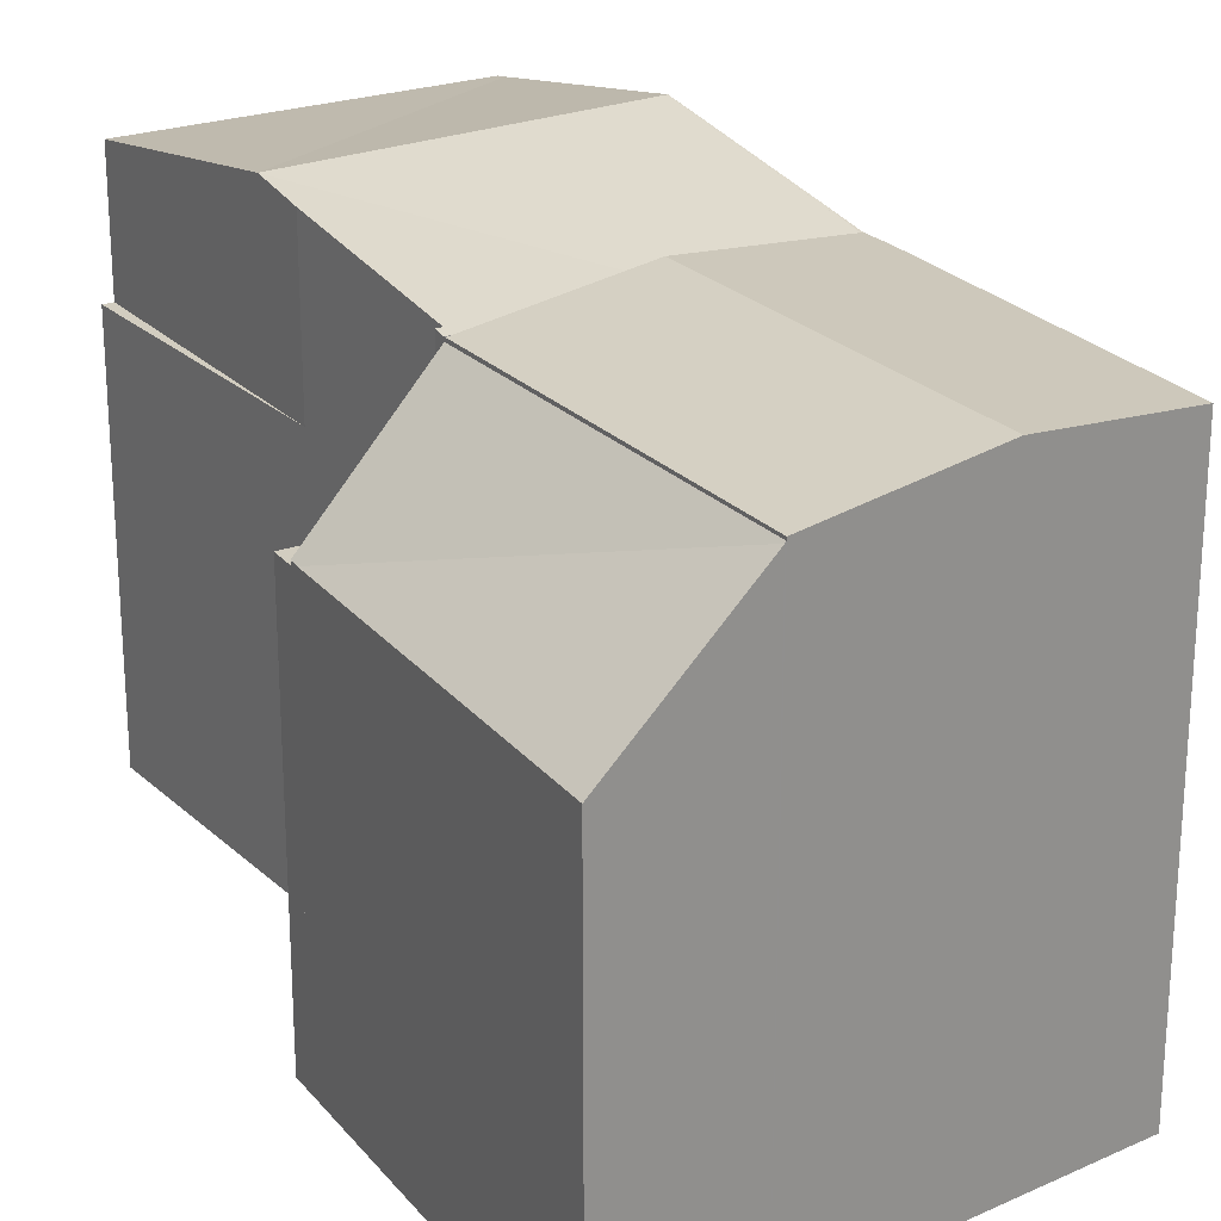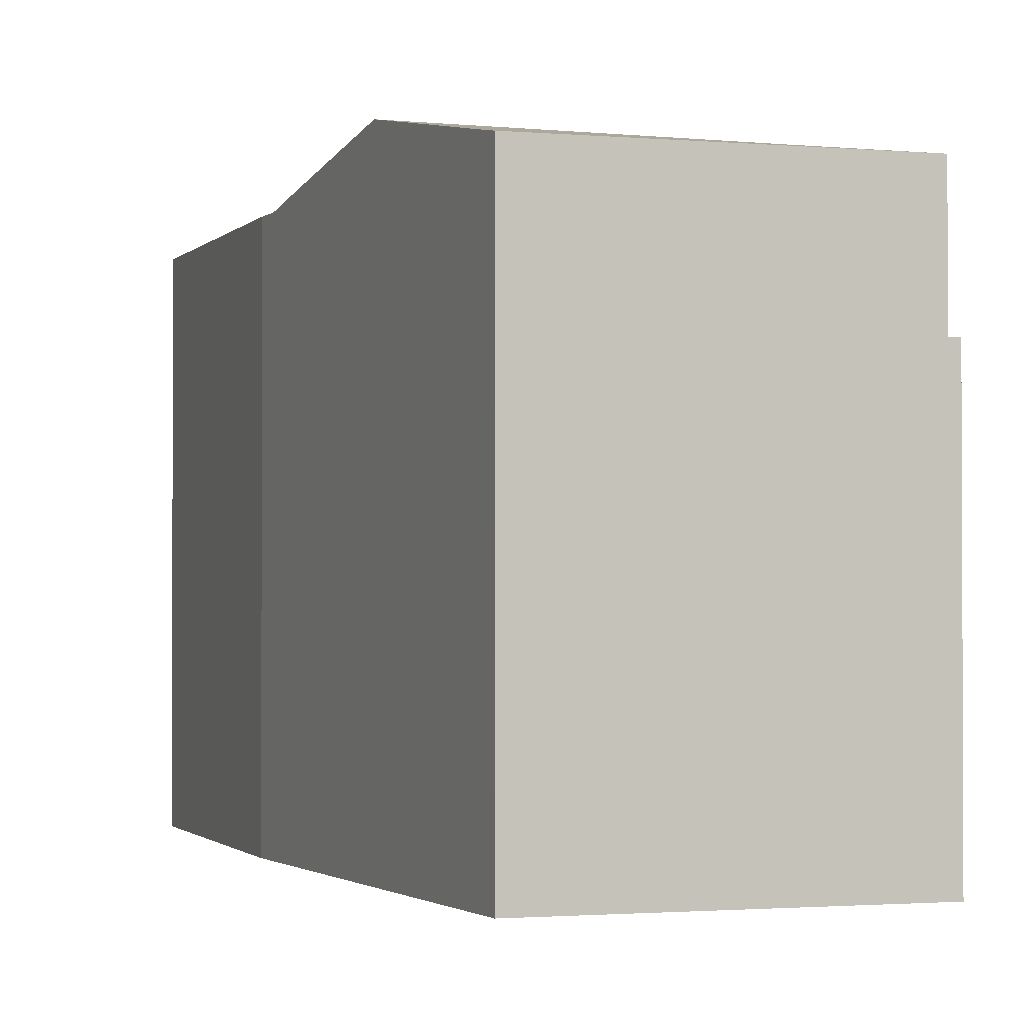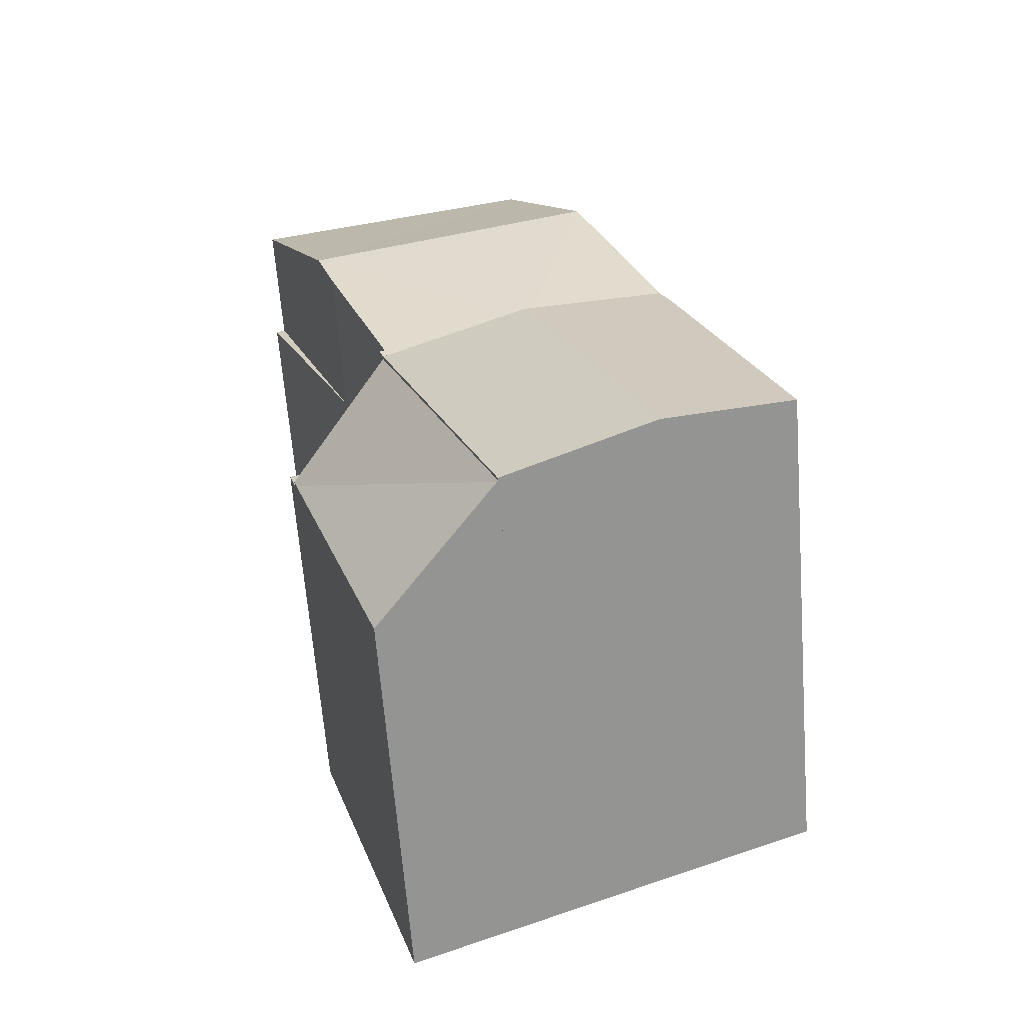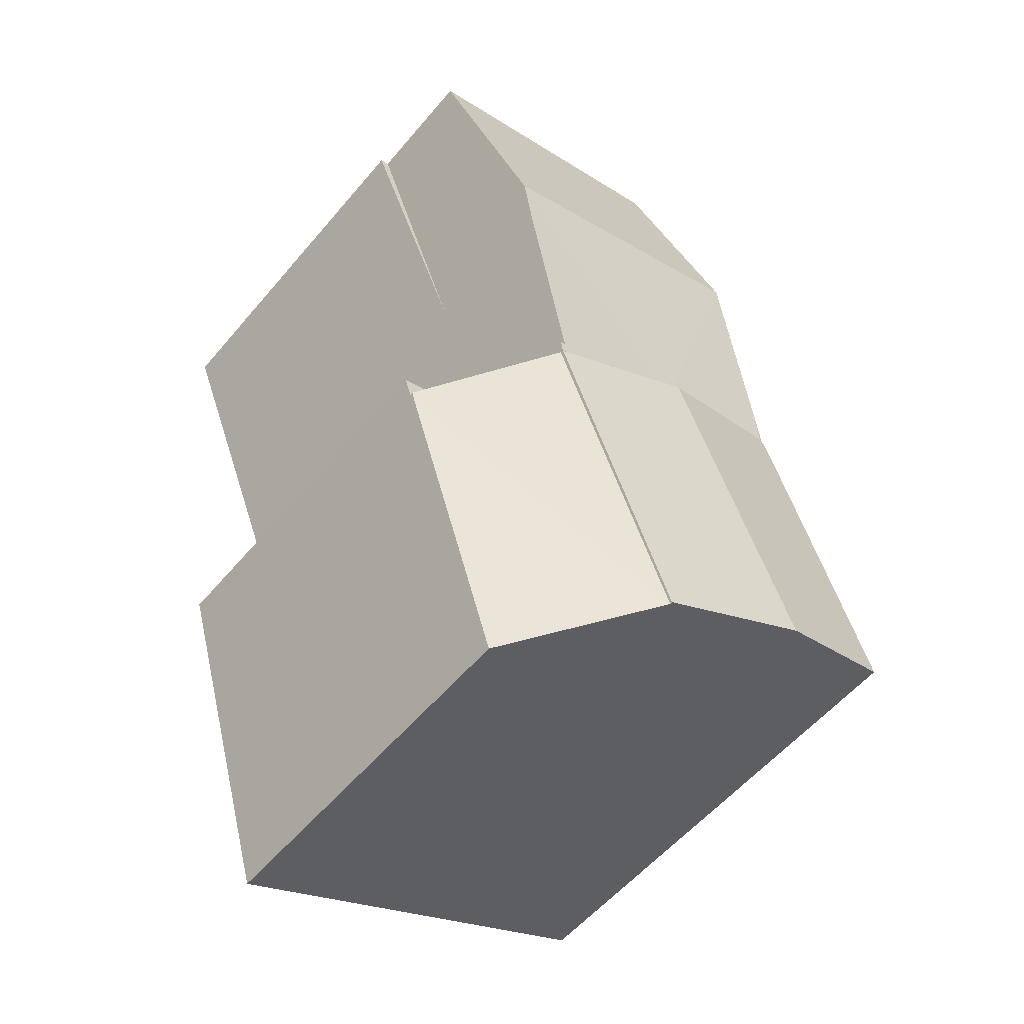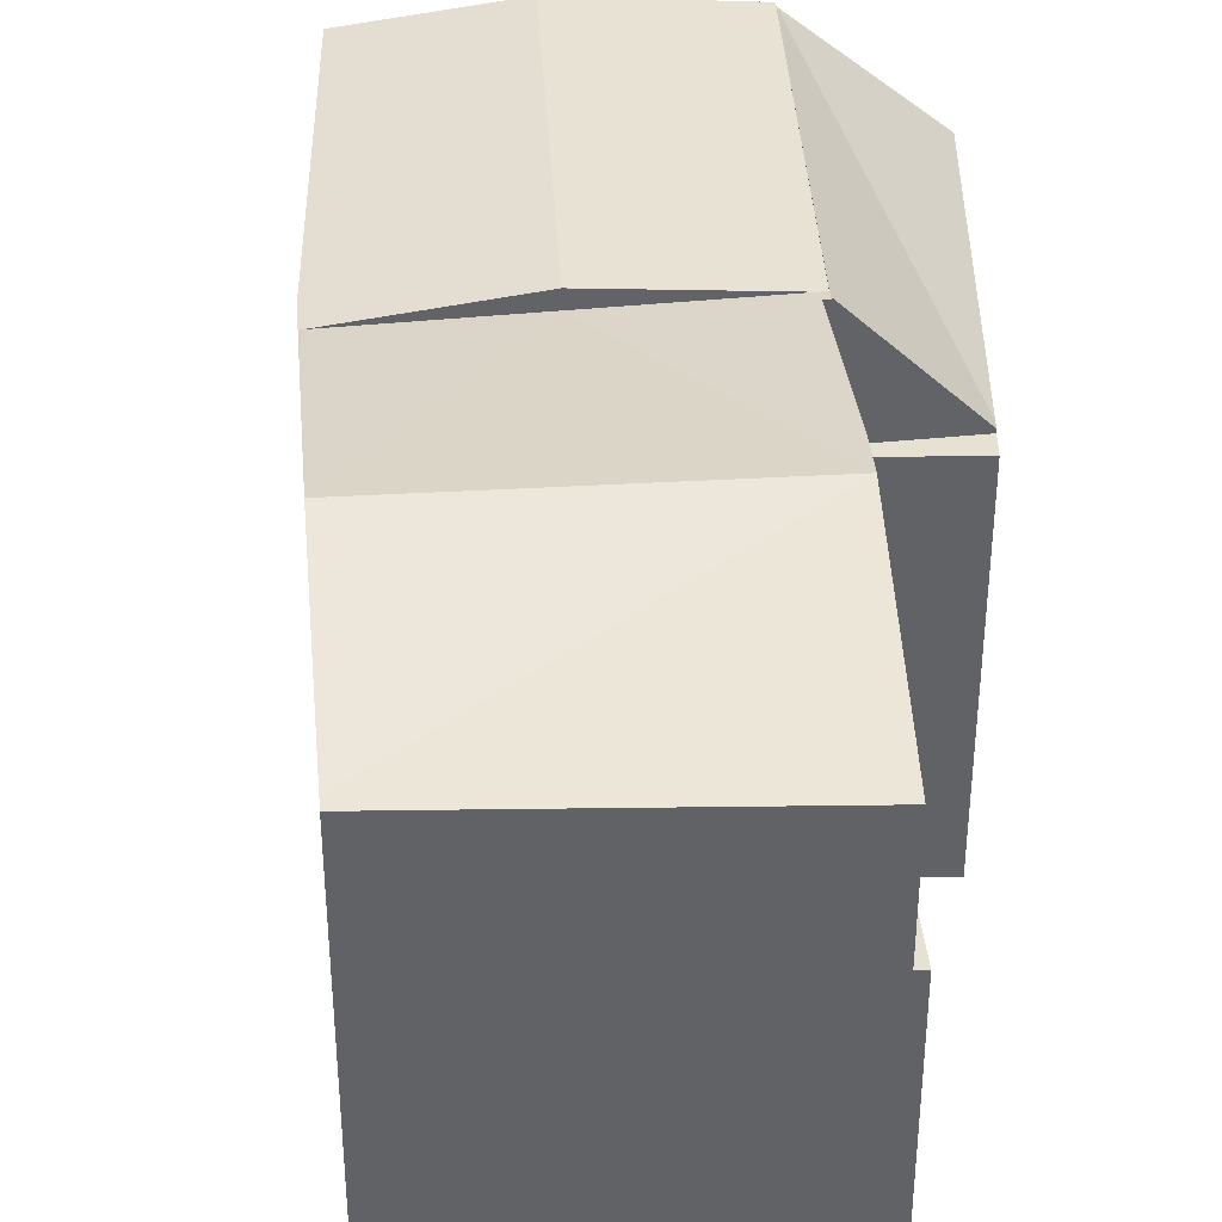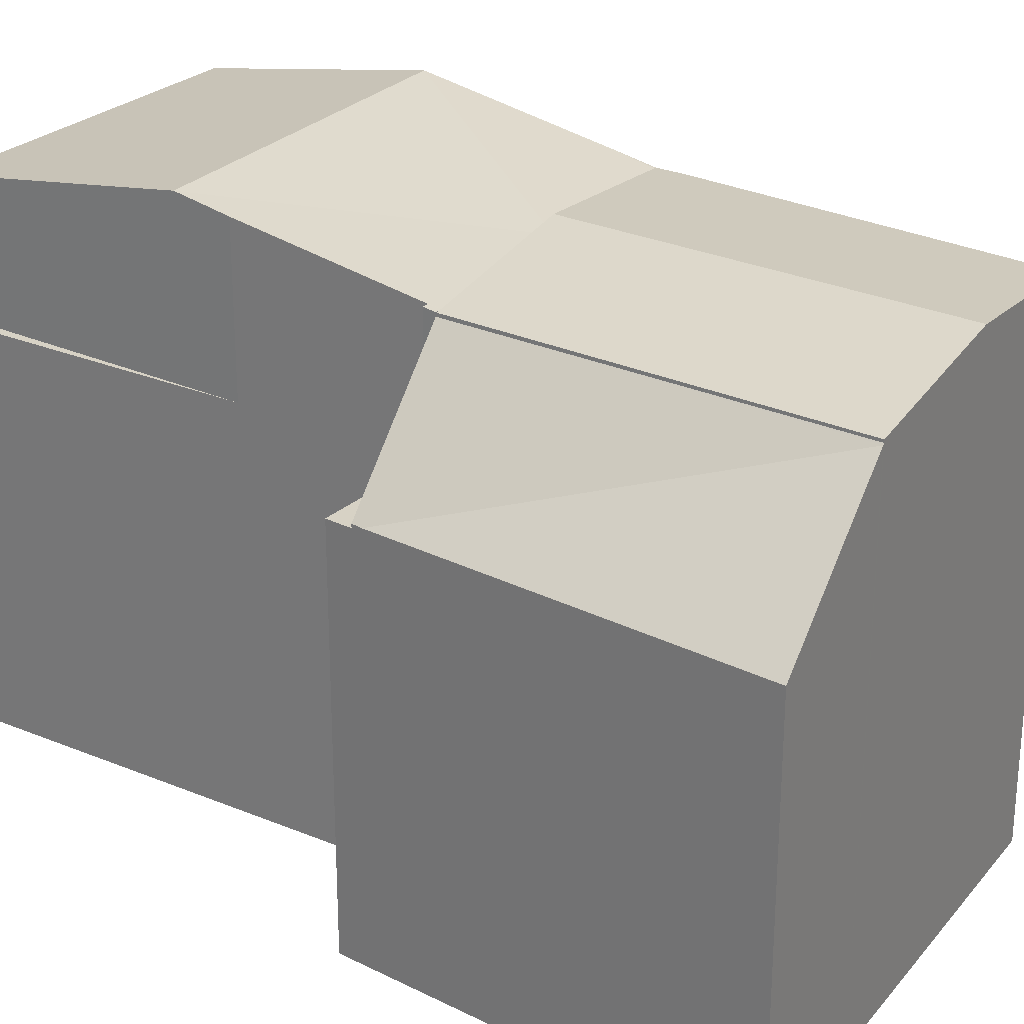
<metadata>
{"format":"obj","ext":"obj","renderer":"f3d","projection":"perspective","resolution":1024,"background":"white","views":[{"elev":24.6,"azim":167.6,"up":"+Y"},{"elev":-1.5,"azim":-0.7,"up":"+Y"},{"elev":-65.0,"azim":-175.5,"up":"+Z"},{"elev":-56.6,"azim":140.4,"up":"+Z"},{"elev":39.4,"azim":16.9,"up":"+Y"},{"elev":27.5,"azim":144.7,"up":"+Y"}]}
</metadata>
<code>
v  3.145 13.74 9.504
v  3.078 13.73 9.534
v  3.493 13.94 10.55
v  2.79 13.73 8.83
v  0 13.78 8.436e-16
v  7.224 14.21 7.672
v  3.764 14.21 -1.691
v  7.203 13.99 19.62
v  13.79 14.83 12
v  5.403 14.83 15.22
v  7.593 13.8 20.58
v  7.699 13.76 20.84
v  9.892 13.76 20.13
v  14.3 13.76 18.71
v  16.06 13.76 18.14
v  11.3 13.74 5.84
v  11.59 13.79 6.052
v  11.48 13.74 5.758
v  11.44 13.79 6.102
v  5.237 14.76 14.81
v  13.28 14.59 10.62
v  7.224 13.74 7.672
v  8.025 13.72 -3.605
v  11.48 13.72 5.758
v  0 0 0
v  2.79 -5.407e-16 8.83
v  3.078 -5.838e-16 9.534
v  5.237 -9.071e-16 14.81
v  7.593 -1.26e-15 20.58
v  7.699 -1.276e-15 20.84
v  3.493 -6.459e-16 10.55
v  5.403 -9.321e-16 15.22
v  7.203 -1.202e-15 19.62
v  16.06 -1.111e-15 18.14
v  9.892 -1.233e-15 20.13
v  14.3 -1.146e-15 18.71
v  11.59 -3.706e-16 6.052
v  11.44 -3.736e-16 6.102
v  13.28 -6.505e-16 10.62
v  13.79 -7.347e-16 12
v  8.025 2.207e-16 -3.605
v  11.48 -3.526e-16 5.758
v  3.764 1.035e-16 -1.691
v  11.48 10.37 5.758
v  14.58 10.37 5.098
v  14.38 10.37 4.455
v  11.59 10.37 6.052
v  14.58 -3.122e-16 5.098
v  14.38 -2.728e-16 4.455
v  15.88 10.37 16.98
v  16.06 10.37 18.14
v  16.32 10.37 18.06
v  13.79 10.37 12
v  13.28 10.37 10.62
v  16.32 -1.106e-15 18.06
v  15.88 -1.04e-15 16.98
v  14.31 10.46 4.201
v  11.48 13.65 5.758
v  14.38 10.47 4.455
v  8.055 13.62 -3.618
v  8.025 13.65 -3.605
v  11.44 10.46 -5.137
v  11.44 3.146e-16 -5.137
v  8.055 2.215e-16 -3.618
v  14.31 -2.572e-16 4.201
g defaultobject
f 1 2 3
f 1 4 2
f 4 1 5
f 5 1 6
f 5 6 7
f 8 9 10
f 9 8 11
f 9 11 12
f 9 12 13
f 9 13 14
f 9 14 15
f 16 17 18
f 17 16 19
f 3 20 1
f 19 9 21
f 9 19 16
f 9 16 22
f 9 22 10
f 10 22 1
f 10 1 20
f 6 23 7
f 23 6 24
f 24 6 16
f 22 6 1
f 6 22 16
f 25 4 5
f 4 25 26
f 26 2 4
f 2 26 3
f 3 26 20
f 20 26 10
f 10 26 8
f 8 26 11
f 11 26 12
f 12 26 27
f 12 27 28
f 12 28 29
f 12 29 30
f 28 27 31
f 29 28 32
f 29 32 33
f 30 13 12
f 13 30 14
f 14 30 15
f 15 30 34
f 34 30 35
f 34 35 36
f 19 37 17
f 37 19 38
f 34 9 15
f 9 34 21
f 21 34 39
f 39 34 40
f 39 19 21
f 19 39 38
f 37 18 17
f 18 37 23
f 23 37 41
f 41 37 42
f 7 25 5
f 25 7 23
f 25 23 43
f 43 23 41
f 36 40 34
f 40 36 35
f 40 35 39
f 39 35 30
f 39 30 38
f 38 30 29
f 38 29 33
f 38 33 32
f 38 32 42
f 42 32 41
f 41 32 28
f 41 28 31
f 41 31 27
f 41 27 26
f 41 26 25
f 41 25 43
f 42 37 38
f 44 45 46
f 45 44 47
f 37 45 47
f 45 37 48
f 48 46 45
f 46 48 49
f 49 44 46
f 44 49 42
f 42 47 44
f 47 42 37
f 37 49 48
f 49 37 42
f 50 51 52
f 51 50 53
f 53 50 54
f 39 53 54
f 53 39 51
f 51 39 34
f 34 39 40
f 34 52 51
f 52 34 55
f 50 39 54
f 39 50 52
f 39 52 56
f 56 52 55
f 56 40 39
f 40 56 34
f 34 56 55
f 57 58 59
f 58 57 60
f 58 60 61
f 60 57 62
f 60 41 61
f 41 60 62
f 41 62 63
f 41 63 64
f 41 58 61
f 58 41 42
f 42 59 58
f 59 42 49
f 49 57 59
f 57 49 62
f 62 49 63
f 63 49 65
f 64 42 41
f 42 64 63
f 42 63 65
f 42 65 49

</code>
